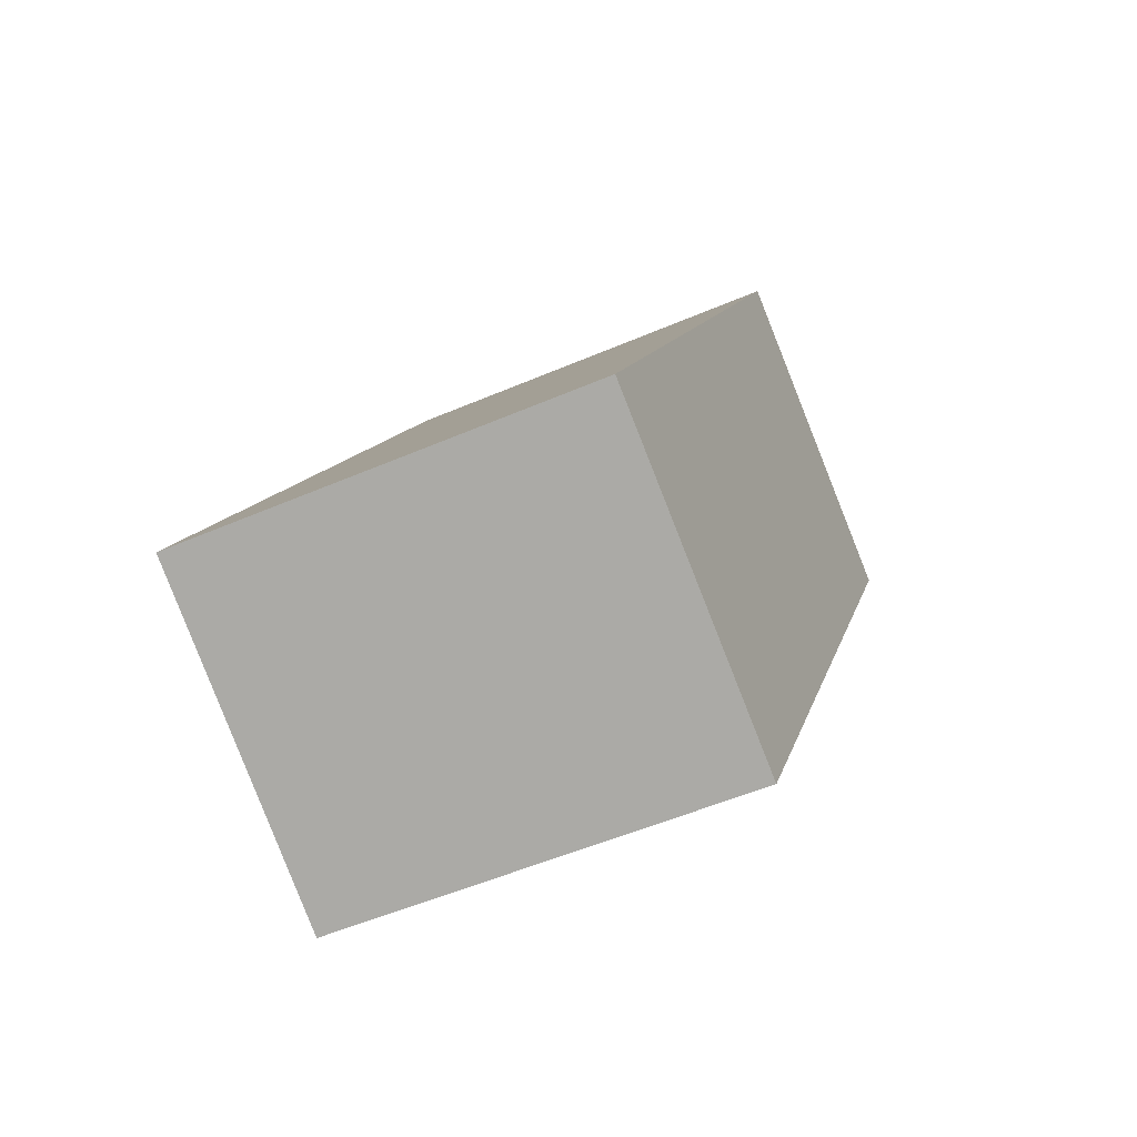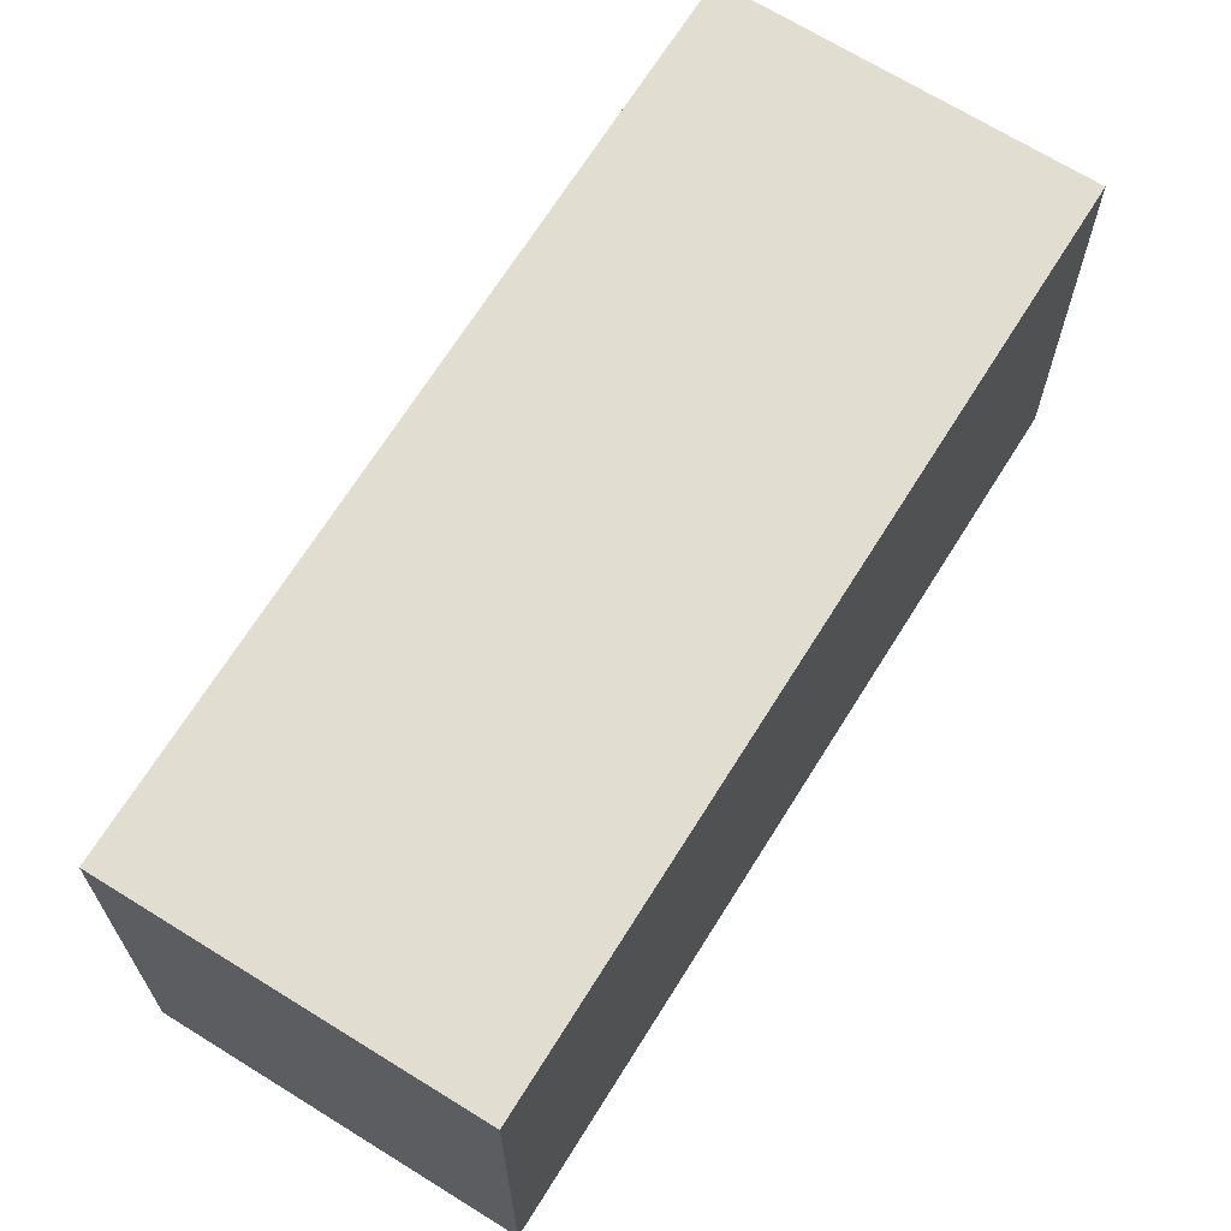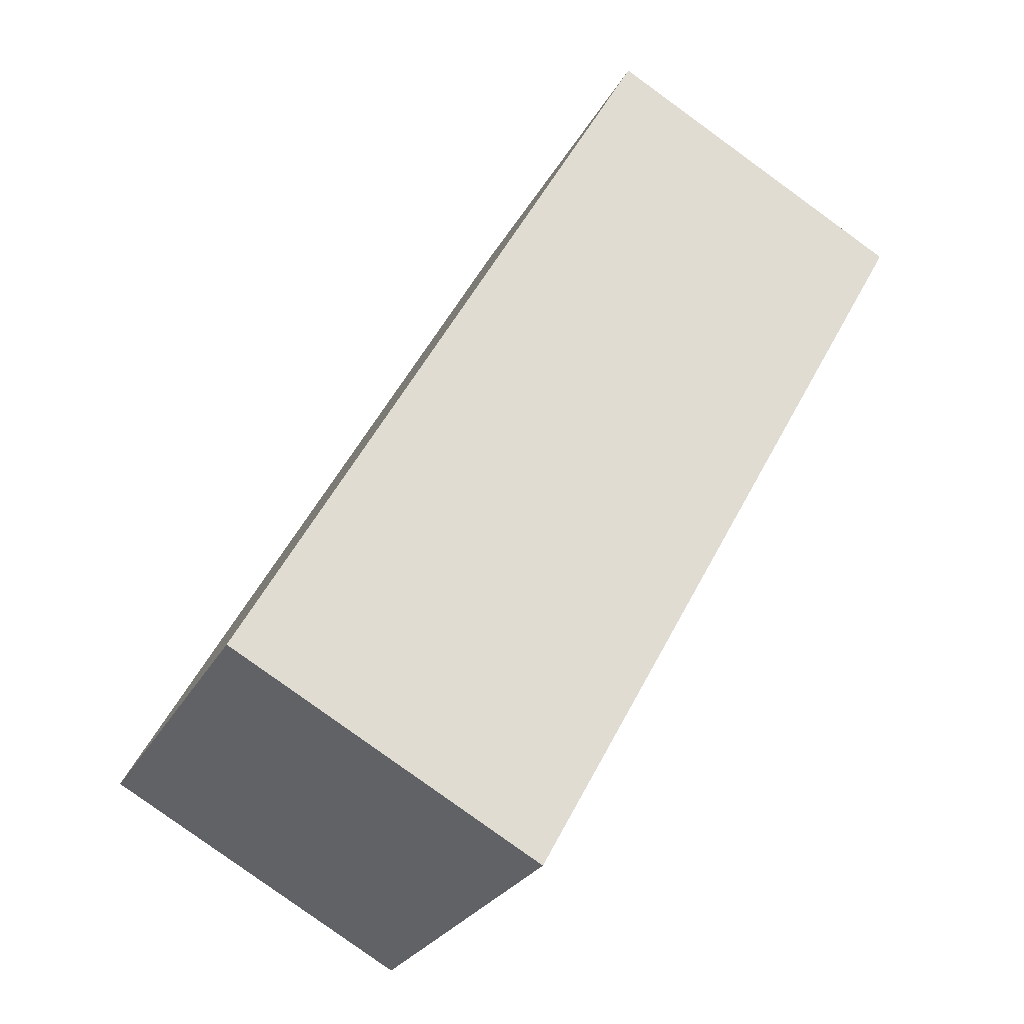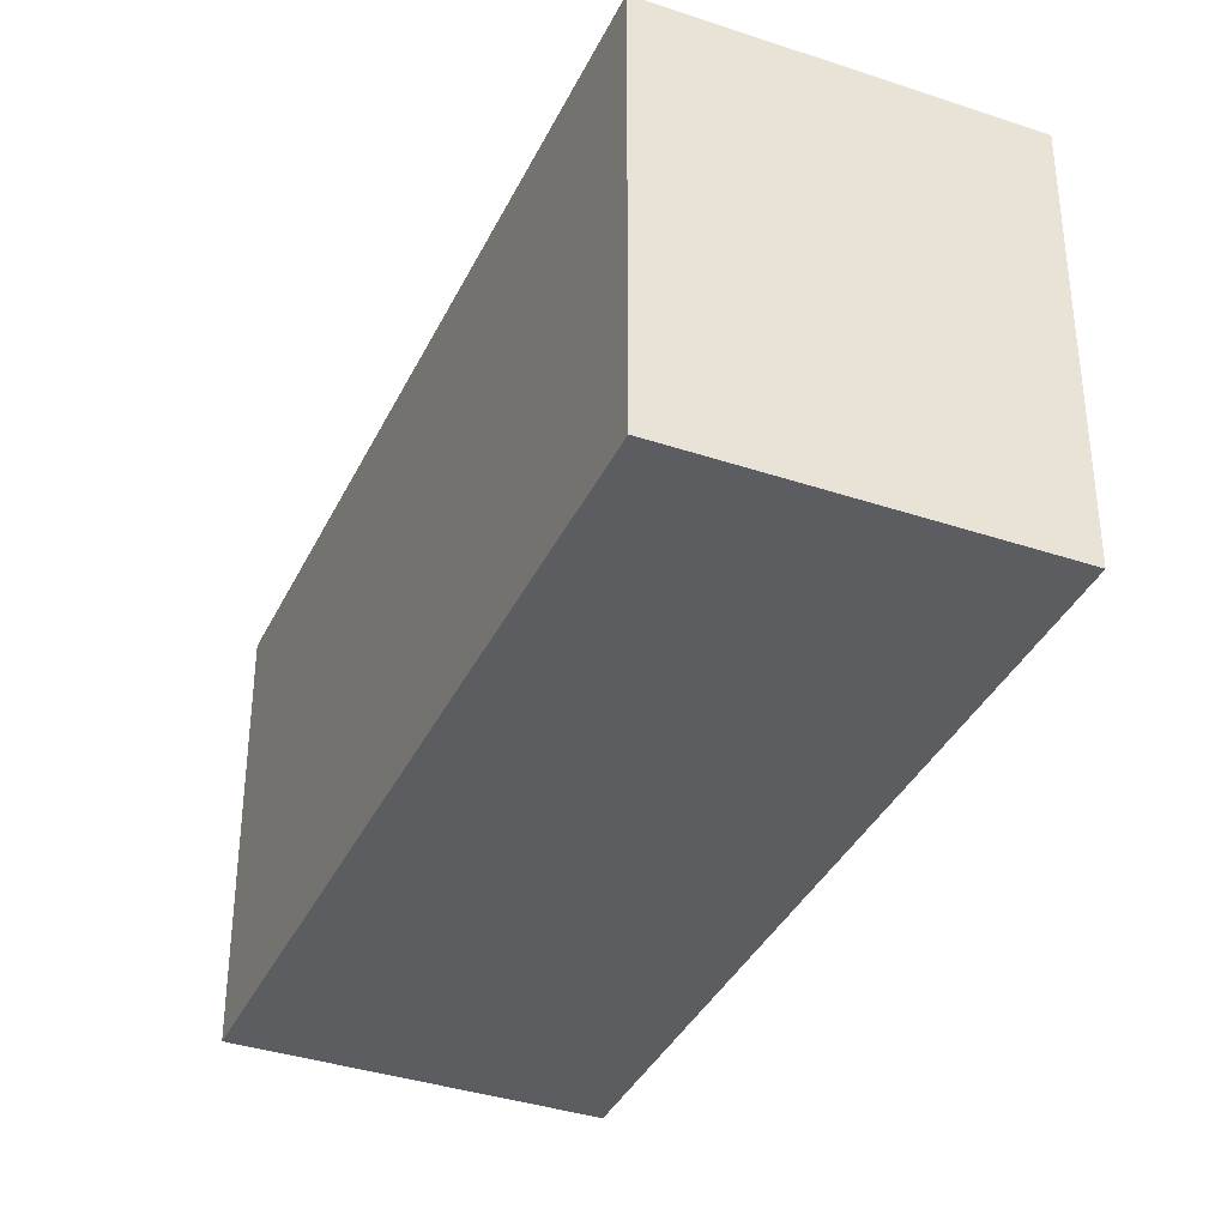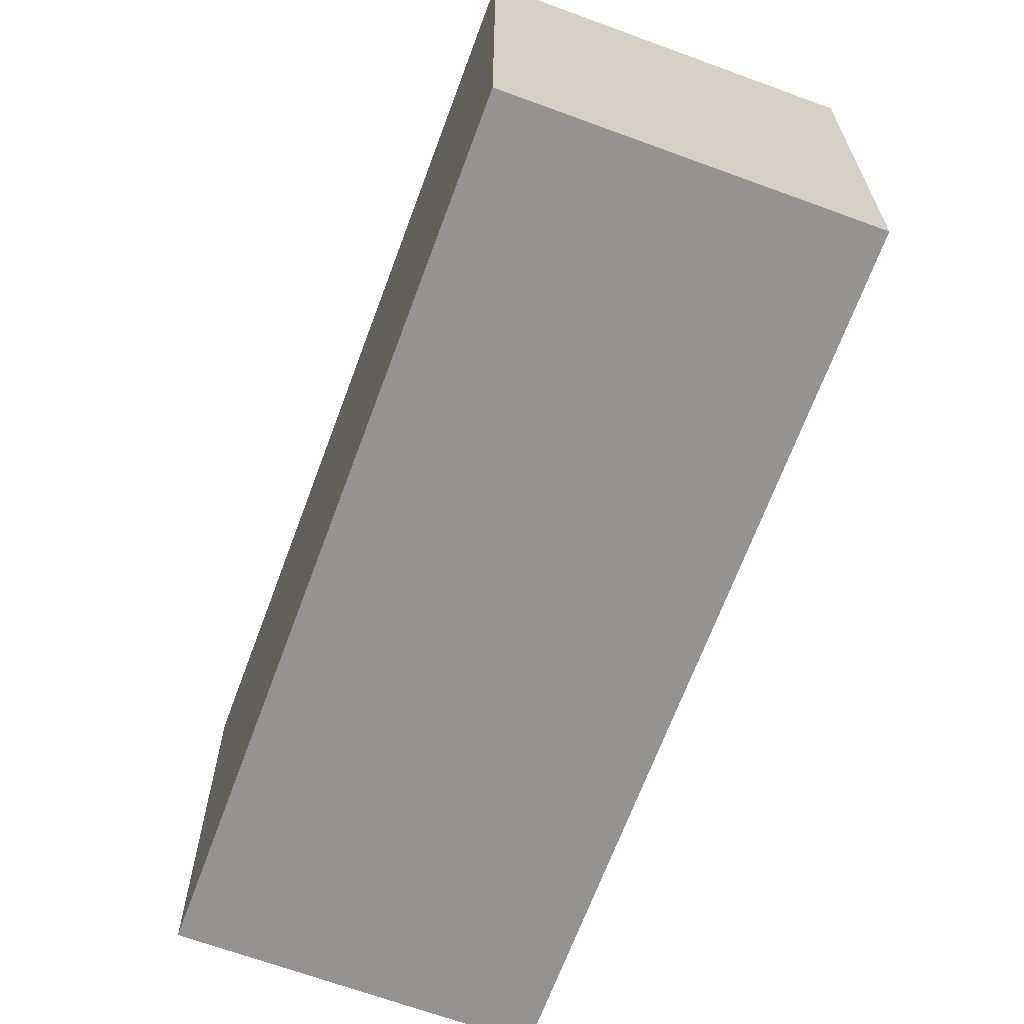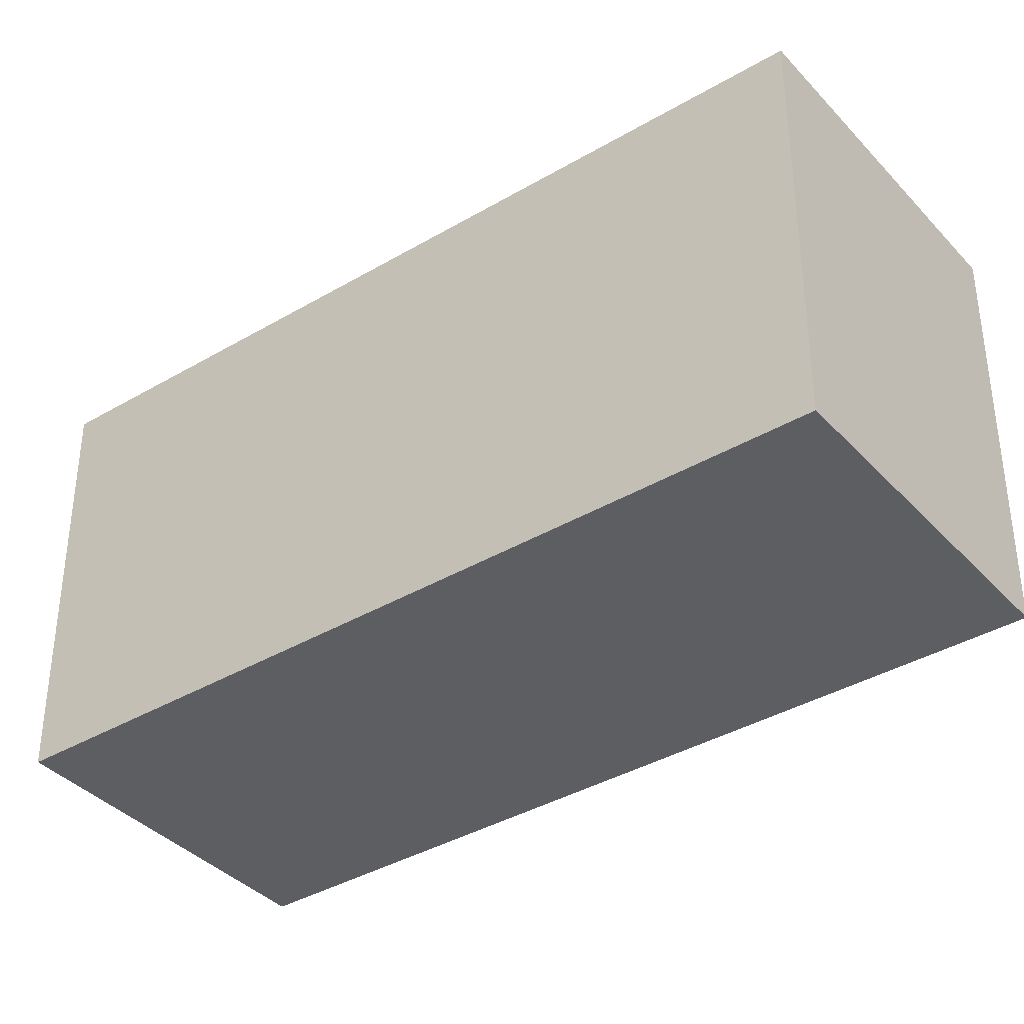
<metadata>
{"format":"obj","ext":"obj","renderer":"f3d","projection":"perspective","resolution":1024,"background":"white","views":[{"elev":-52.5,"azim":114.9,"up":"+Z"},{"elev":68.5,"azim":-177.0,"up":"+Y"},{"elev":-25.8,"azim":157.8,"up":"+Z"},{"elev":-37.1,"azim":127.7,"up":"+Y"},{"elev":-66.8,"azim":-49.2,"up":"+Y"},{"elev":-37.8,"azim":-82.0,"up":"+Y"}]}
</metadata>
<code>
v 3.606 -0.1076 -3.641
v 3.648 -0.1076 -3.618
v 3.704 -0.1076 -3.719
v 3.662 -0.1076 -3.742
v 3.606 -0.1639 -3.641
v 3.662 -0.1639 -3.742
v 3.704 -0.1639 -3.719
v 3.648 -0.1639 -3.618
v 3.662 -0.1639 -3.742
v 3.606 -0.1639 -3.641
v 3.606 -0.1076 -3.641
v 3.662 -0.1076 -3.742
v 3.704 -0.1639 -3.719
v 3.662 -0.1639 -3.742
v 3.662 -0.1076 -3.742
v 3.704 -0.1076 -3.719
v 3.648 -0.1639 -3.618
v 3.704 -0.1639 -3.719
v 3.704 -0.1076 -3.719
v 3.648 -0.1076 -3.618
v 3.606 -0.1639 -3.641
v 3.648 -0.1639 -3.618
v 3.648 -0.1076 -3.618
v 3.606 -0.1076 -3.641
f 1 2 3
f 1 3 4
f 5 6 7
f 5 7 8
f 9 10 11
f 9 11 12
f 13 14 15
f 13 15 16
f 17 18 19
f 17 19 20
f 21 22 23
f 21 23 24

</code>
